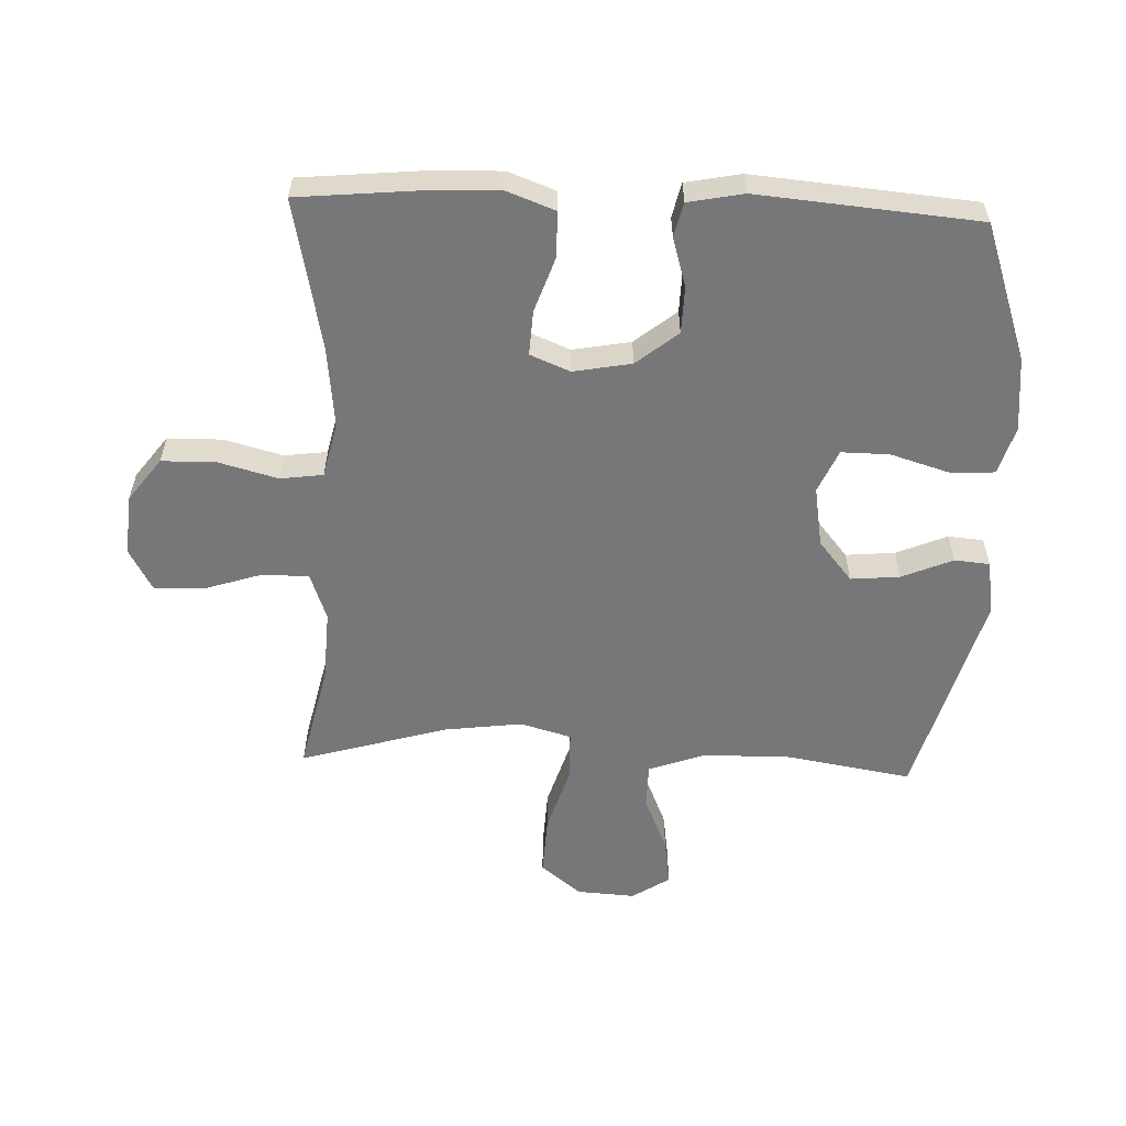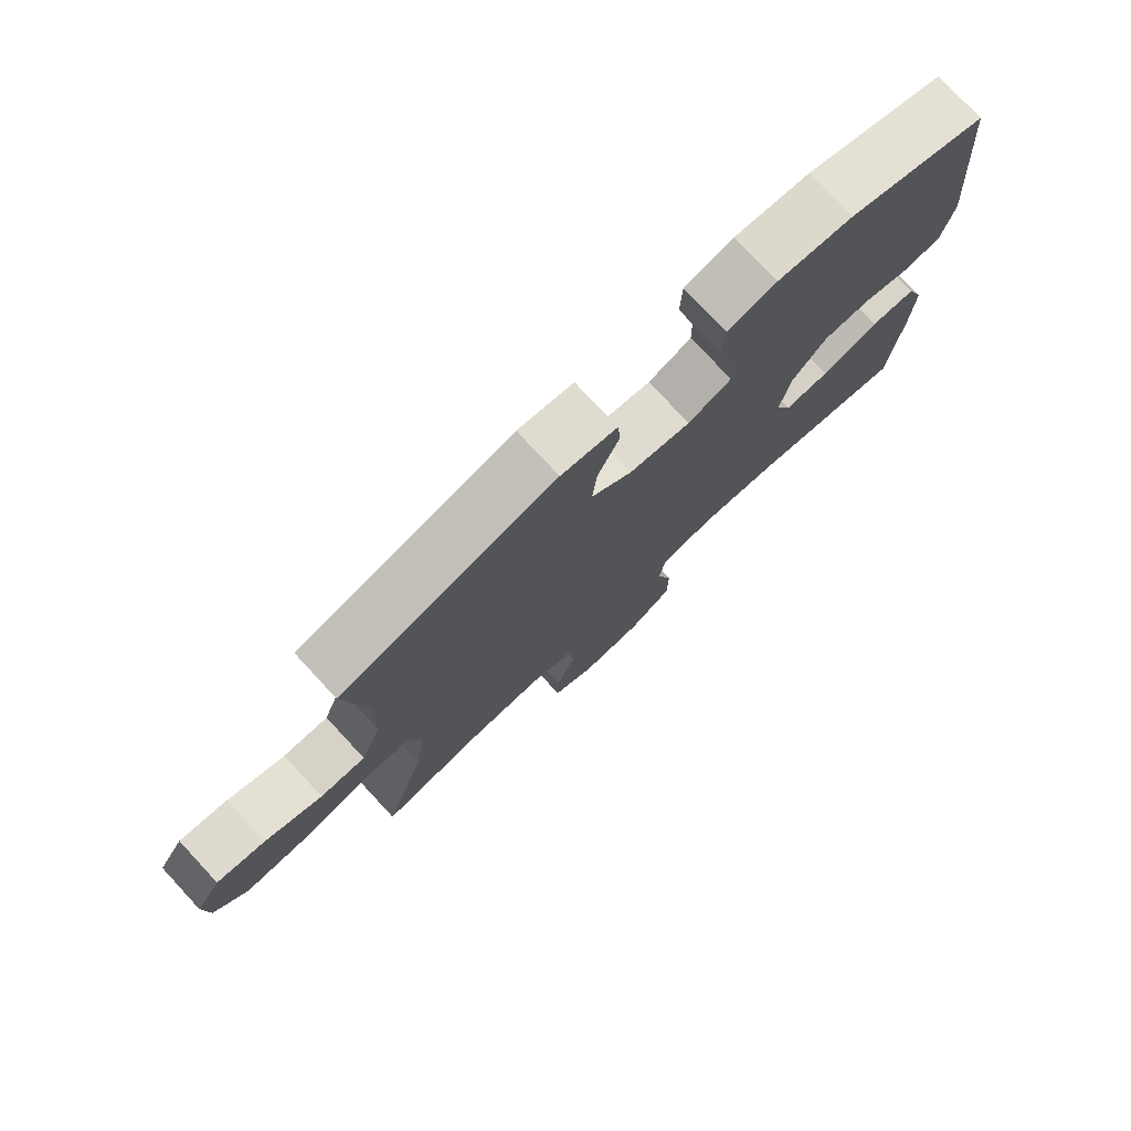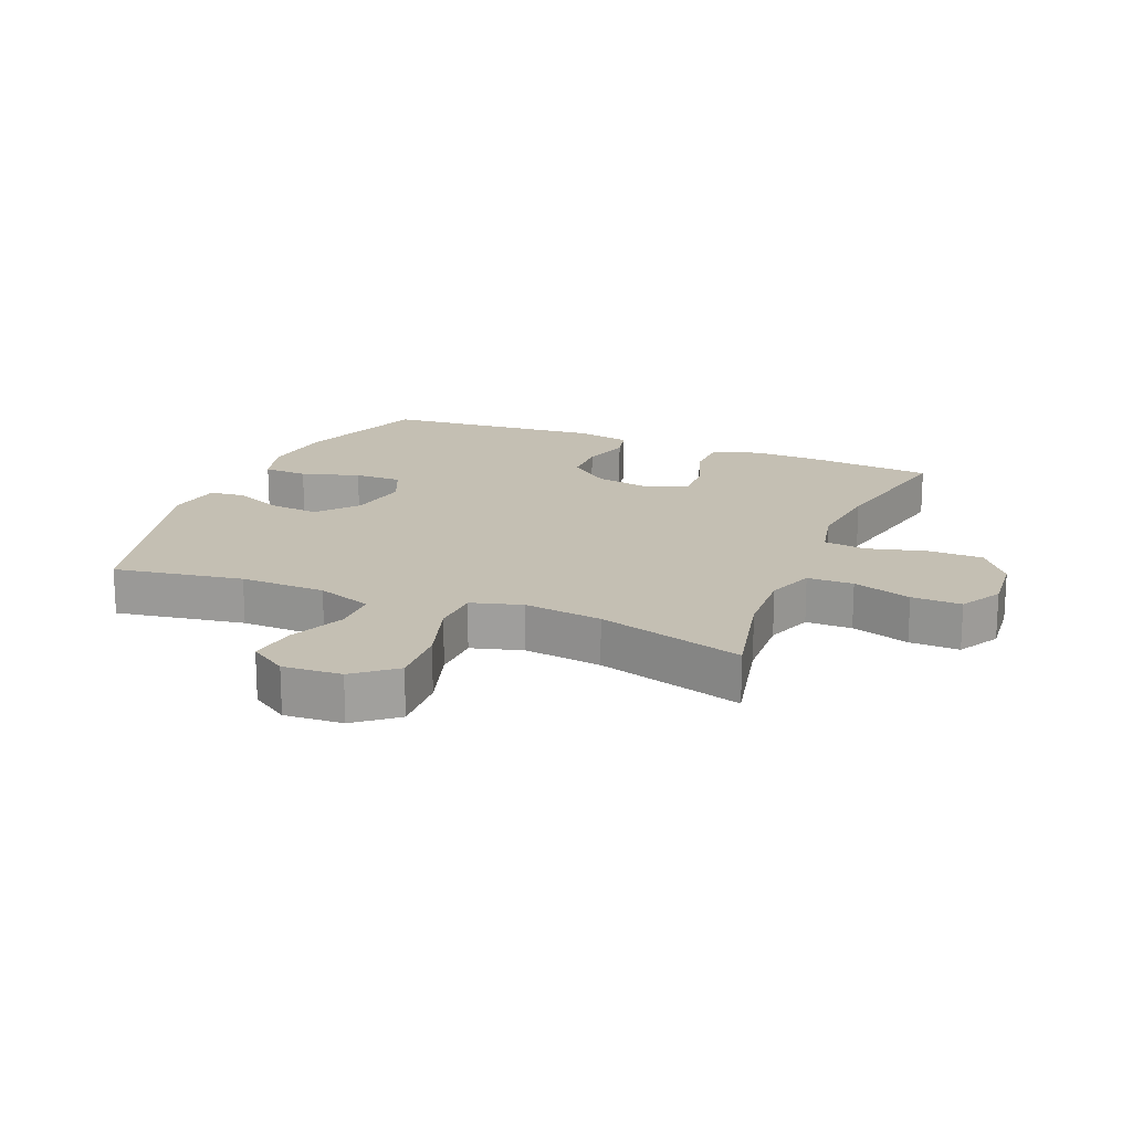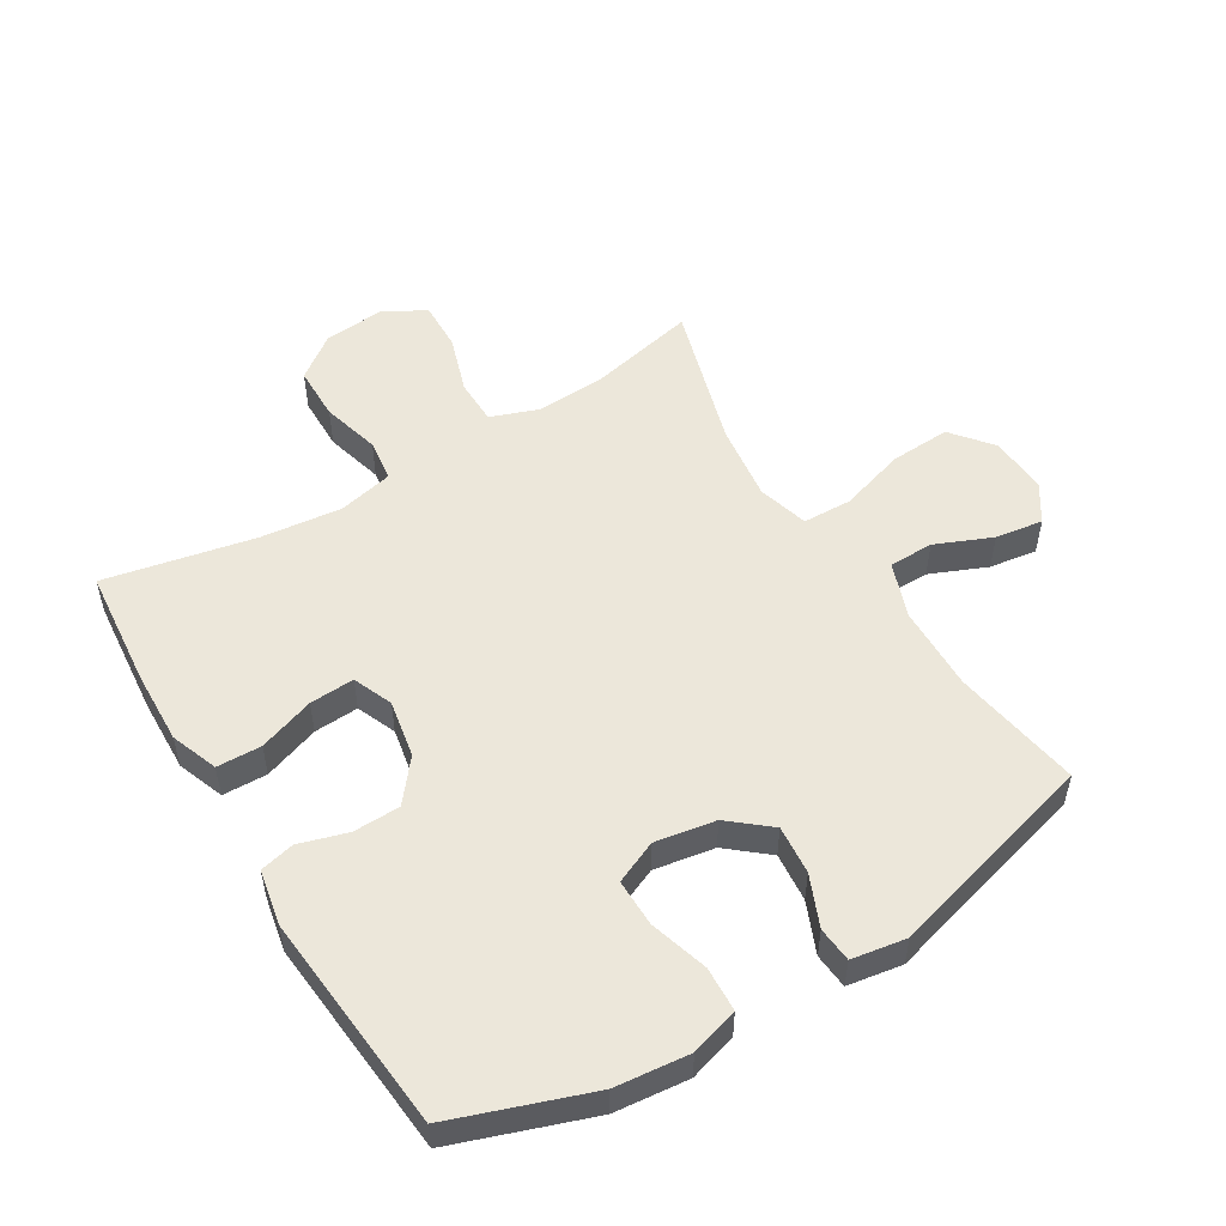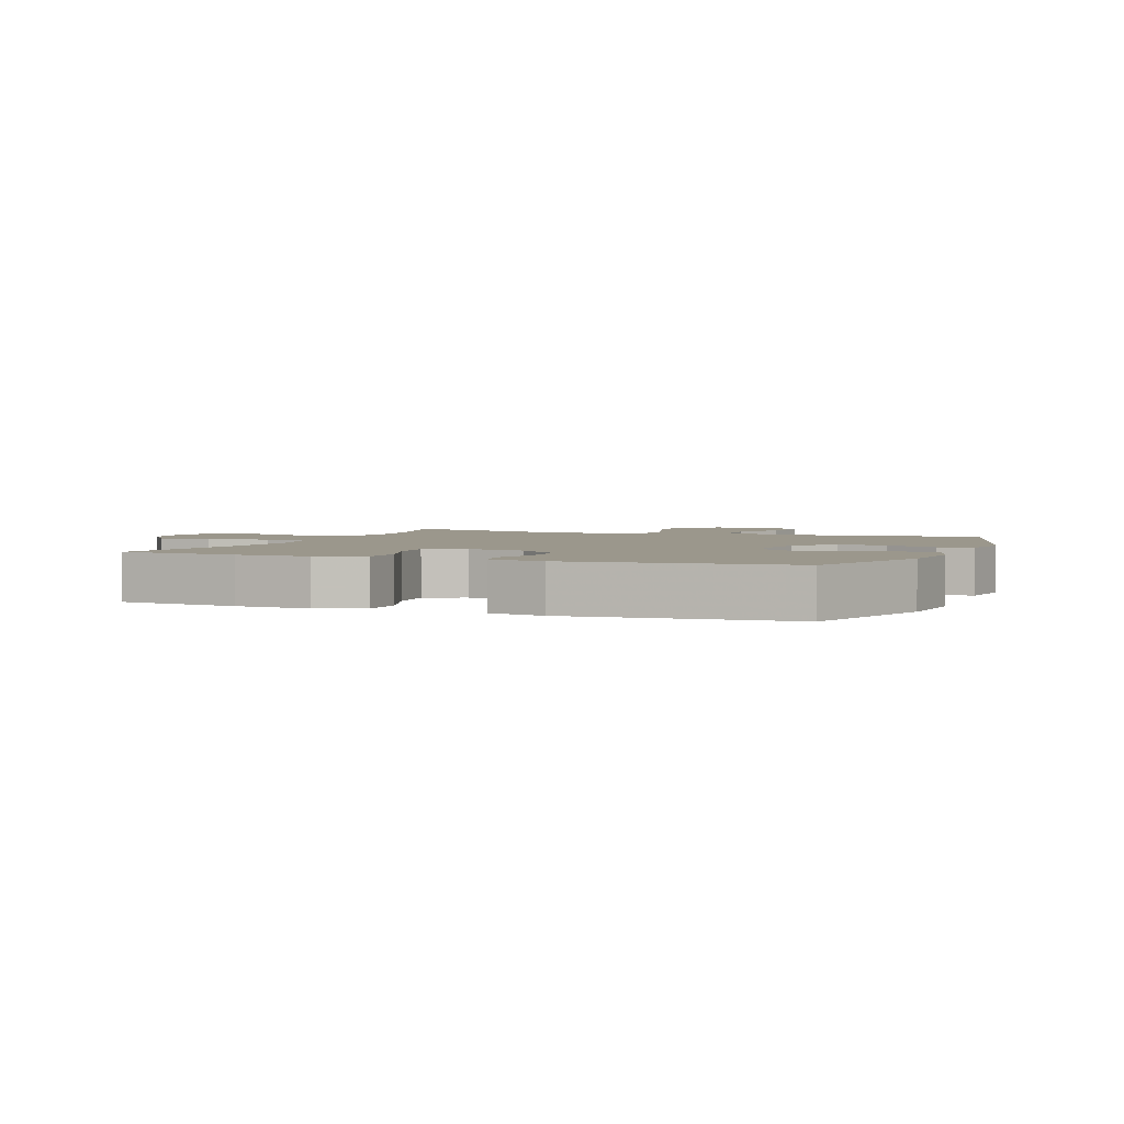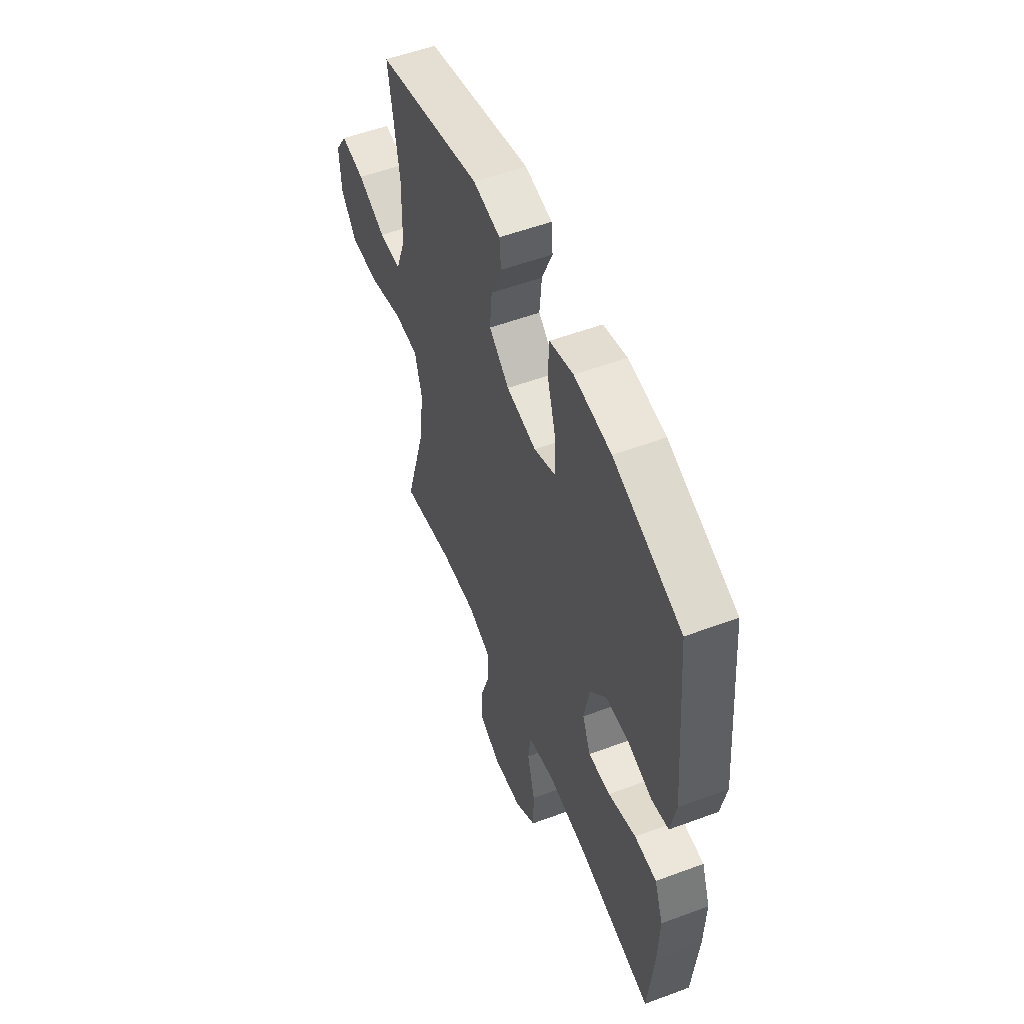
<metadata>
{"format":"obj","ext":"obj","renderer":"f3d","projection":"perspective","resolution":1024,"background":"white","views":[{"elev":-57.2,"azim":-92.2,"up":"+Y"},{"elev":77.3,"azim":137.1,"up":"+Z"},{"elev":17.8,"azim":112.4,"up":"+Y"},{"elev":52.6,"azim":-31.2,"up":"+Y"},{"elev":2.8,"azim":-68.4,"up":"+Y"},{"elev":54.5,"azim":-111.5,"up":"+Z"}]}
</metadata>
<code>
v 0.5 0.07 0.5
v 0.466 0.07 0.295
v 0.469 0.07 0.159
v 0.501 0.07 0.071
v 0.572 0.07 0.07
v 0.662 0.07 0.108
v 0.738 0.07 0.119
v 0.777 0.07 0.059
v 0.771 0.07 -0.034
v 0.719 0.07 -0.098
v 0.623 0.07 -0.093
v 0.517 0.07 -0.06
v 0.439 0.07 -0.062
v 0.416 0.07 -0.143
v 0.432 0.07 -0.267
v 0.5 0.07 -0.5
v 0.331 0.07 -0.462
v 0.216 0.07 -0.456
v 0.141 0.07 -0.483
v 0.14 0.07 -0.556
v 0.17 0.07 -0.649
v 0.172 0.07 -0.728
v 0.105 0.07 -0.765
v 0.008 0.07 -0.756
v -0.06 0.07 -0.705
v -0.061 0.07 -0.618
v -0.036 0.07 -0.525
v -0.045 0.07 -0.457
v -0.132 0.07 -0.437
v -0.261 0.07 -0.451
v -0.5 0.07 -0.5
v -0.518 0.07 -0.31
v -0.522 0.07 -0.193
v -0.494 0.07 -0.118
v -0.423 0.07 -0.116
v -0.334 0.07 -0.147
v -0.263 0.07 -0.151
v -0.237 0.07 -0.088
v -0.254 0.07 0.004
v -0.307 0.07 0.07
v -0.382 0.07 0.072
v -0.459 0.07 0.049
v -0.514 0.07 0.062
v -0.531 0.07 0.15
v -0.5 0.07 0.5
v -0.283 0.07 0.576
v -0.165 0.07 0.588
v -0.089 0.07 0.565
v -0.086 0.07 0.494
v -0.114 0.07 0.401
v -0.115 0.07 0.325
v -0.047 0.07 0.295
v 0.049 0.07 0.311
v 0.113 0.07 0.364
v 0.106 0.07 0.442
v 0.072 0.07 0.523
v 0.077 0.07 0.579
v 0.164 0.07 0.593
v 0.5 0 0.5
v 0.466 0 0.295
v 0.469 0 0.159
v 0.501 0 0.071
v 0.572 0 0.07
v 0.662 0 0.108
v 0.738 0 0.119
v 0.777 0 0.059
v 0.771 0 -0.034
v 0.719 0 -0.098
v 0.623 0 -0.093
v 0.517 0 -0.06
v 0.439 0 -0.062
v 0.416 0 -0.143
v 0.432 0 -0.267
v 0.5 0 -0.5
v 0.331 0 -0.462
v 0.216 0 -0.456
v 0.141 0 -0.483
v 0.14 0 -0.556
v 0.17 0 -0.649
v 0.172 0 -0.728
v 0.105 0 -0.765
v 0.008 0 -0.756
v -0.06 0 -0.705
v -0.061 0 -0.618
v -0.036 0 -0.525
v -0.045 0 -0.457
v -0.132 0 -0.437
v -0.261 0 -0.451
v -0.5 0 -0.5
v -0.518 0 -0.31
v -0.522 0 -0.193
v -0.494 0 -0.118
v -0.423 0 -0.116
v -0.334 0 -0.147
v -0.263 0 -0.151
v -0.237 0 -0.088
v -0.254 0 0.004
v -0.307 0 0.07
v -0.382 0 0.072
v -0.459 0 0.049
v -0.514 0 0.062
v -0.531 0 0.15
v -0.5 0 0.5
v -0.283 0 0.576
v -0.165 0 0.588
v -0.089 0 0.565
v -0.086 0 0.494
v -0.114 0 0.401
v -0.115 0 0.325
v -0.047 0 0.295
v 0.049 0 0.311
v 0.113 0 0.364
v 0.106 0 0.442
v 0.072 0 0.523
v 0.077 0 0.579
v 0.164 0 0.593
f 58 1 2
f 57 58 2
f 56 57 2
f 55 56 2
f 54 55 2 3
f 53 54 3 4
f 52 53 4
f 48 49 50
f 47 48 50
f 46 47 50
f 45 46 50
f 44 45 50
f 43 44 50
f 42 43 50
f 41 42 50
f 40 41 50 51
f 39 40 51 52
f 34 35 36
f 33 34 36
f 32 33 36
f 31 32 36
f 30 31 36
f 29 30 36 37
f 28 29 37 38
f 25 26 27
f 24 25 27
f 23 24 27
f 22 23 27
f 21 22 27
f 20 21 27
f 19 20 27 28
f 39 52 4
f 38 39 4
f 28 38 4
f 19 28 4
f 18 19 4
f 10 11 12
f 9 10 12
f 8 9 12
f 7 8 12
f 6 7 12
f 5 6 12
f 5 12 13
f 4 5 13
f 18 4 13
f 15 16 17
f 14 15 17 18
f 13 14 18
f 60 59 116
f 60 116 115
f 60 115 114
f 60 114 113
f 61 60 113 112
f 62 61 112 111
f 62 111 110
f 108 107 106
f 108 106 105
f 108 105 104
f 108 104 103
f 108 103 102
f 108 102 101
f 108 101 100
f 108 100 99
f 109 108 99 98
f 110 109 98 97
f 94 93 92
f 94 92 91
f 94 91 90
f 94 90 89
f 94 89 88
f 95 94 88 87
f 96 95 87 86
f 85 84 83
f 85 83 82
f 85 82 81
f 85 81 80
f 85 80 79
f 85 79 78
f 86 85 78 77
f 62 110 97
f 62 97 96
f 62 96 86
f 62 86 77
f 62 77 76
f 70 69 68
f 70 68 67
f 70 67 66
f 70 66 65
f 70 65 64
f 70 64 63
f 71 70 63
f 71 63 62
f 71 62 76
f 75 74 73
f 76 75 73 72
f 76 72 71
f 1 59 60 2
f 2 60 61 3
f 3 61 62 4
f 4 62 63 5
f 5 63 64 6
f 6 64 65 7
f 7 65 66 8
f 8 66 67 9
f 9 67 68 10
f 10 68 69 11
f 11 69 70 12
f 12 70 71 13
f 13 71 72 14
f 14 72 73 15
f 15 73 74 16
f 16 74 75 17
f 17 75 76 18
f 18 76 77 19
f 19 77 78 20
f 20 78 79 21
f 21 79 80 22
f 22 80 81 23
f 23 81 82 24
f 24 82 83 25
f 25 83 84 26
f 26 84 85 27
f 27 85 86 28
f 28 86 87 29
f 29 87 88 30
f 30 88 89 31
f 31 89 90 32
f 32 90 91 33
f 33 91 92 34
f 34 92 93 35
f 35 93 94 36
f 36 94 95 37
f 37 95 96 38
f 38 96 97 39
f 39 97 98 40
f 40 98 99 41
f 41 99 100 42
f 42 100 101 43
f 43 101 102 44
f 44 102 103 45
f 45 103 104 46
f 46 104 105 47
f 47 105 106 48
f 48 106 107 49
f 49 107 108 50
f 50 108 109 51
f 51 109 110 52
f 52 110 111 53
f 53 111 112 54
f 54 112 113 55
f 55 113 114 56
f 56 114 115 57
f 57 115 116 58
f 58 116 59 1

</code>
